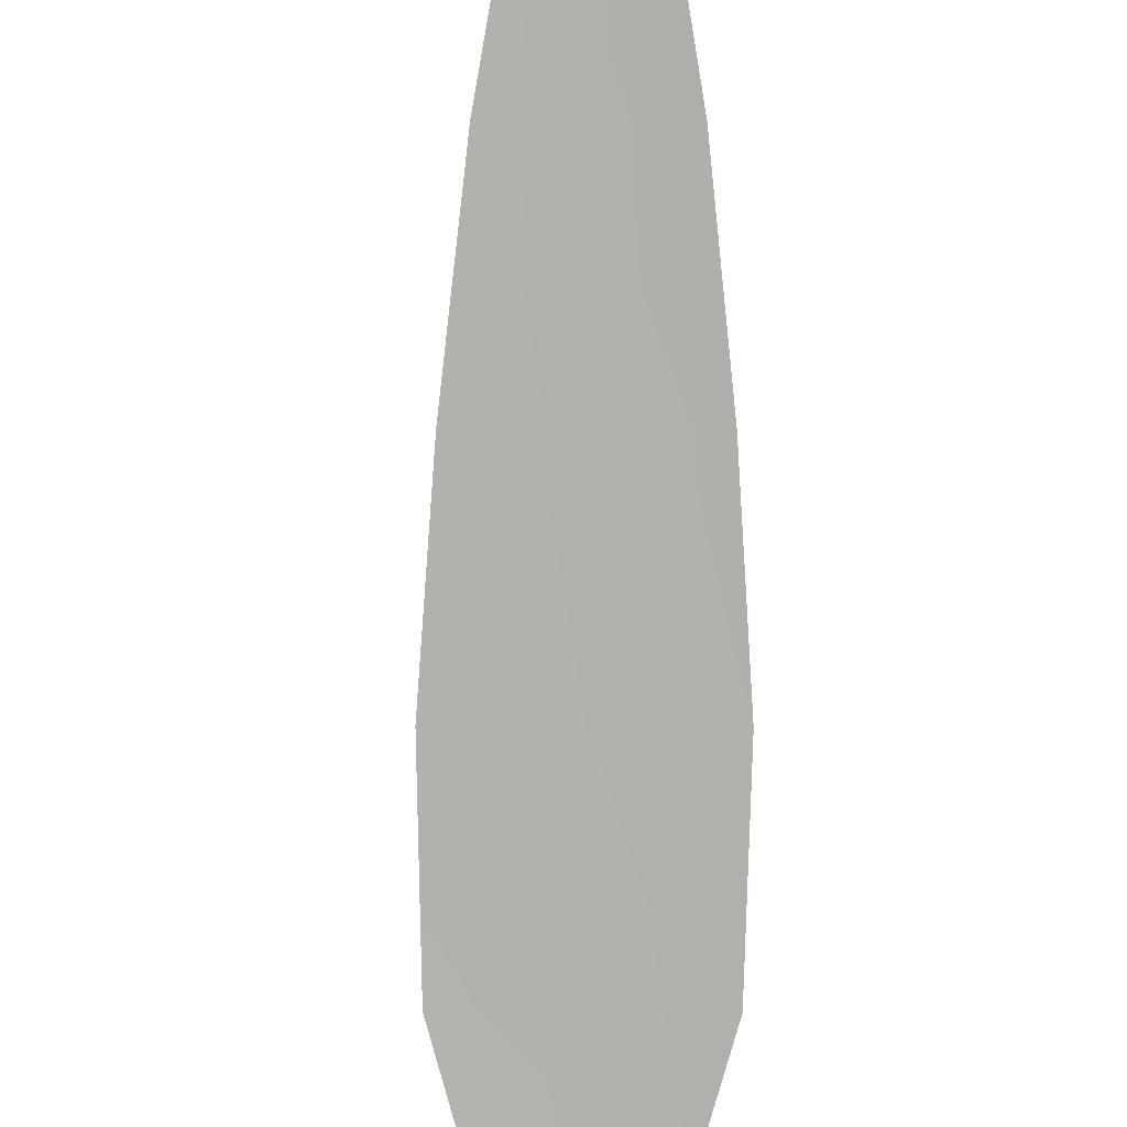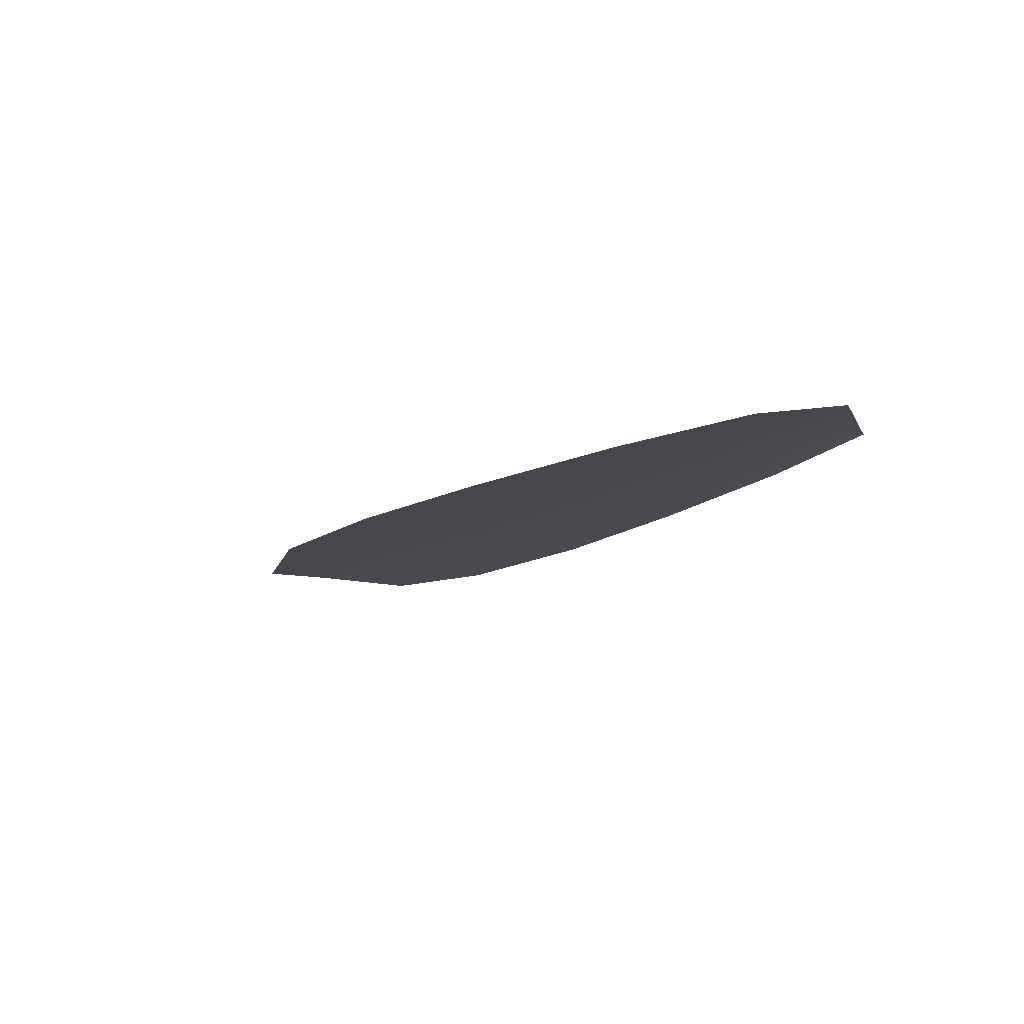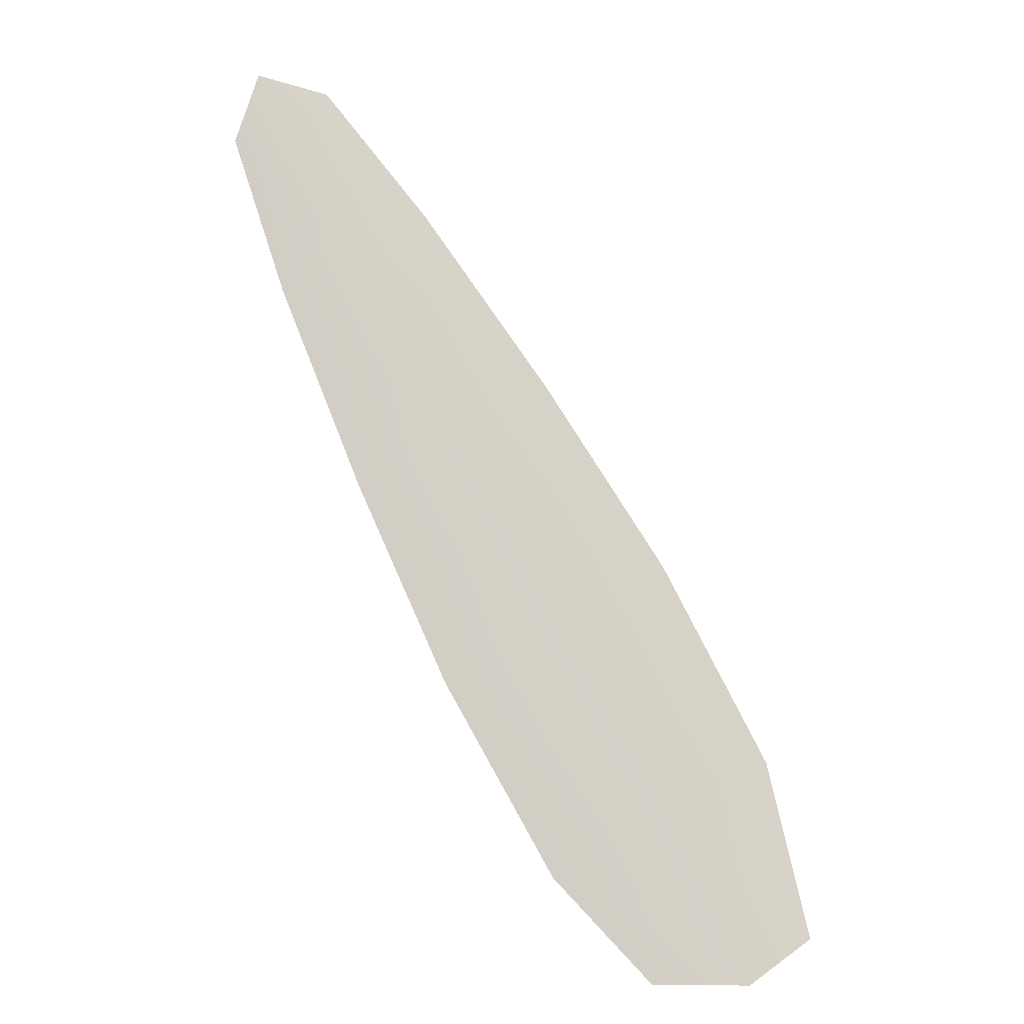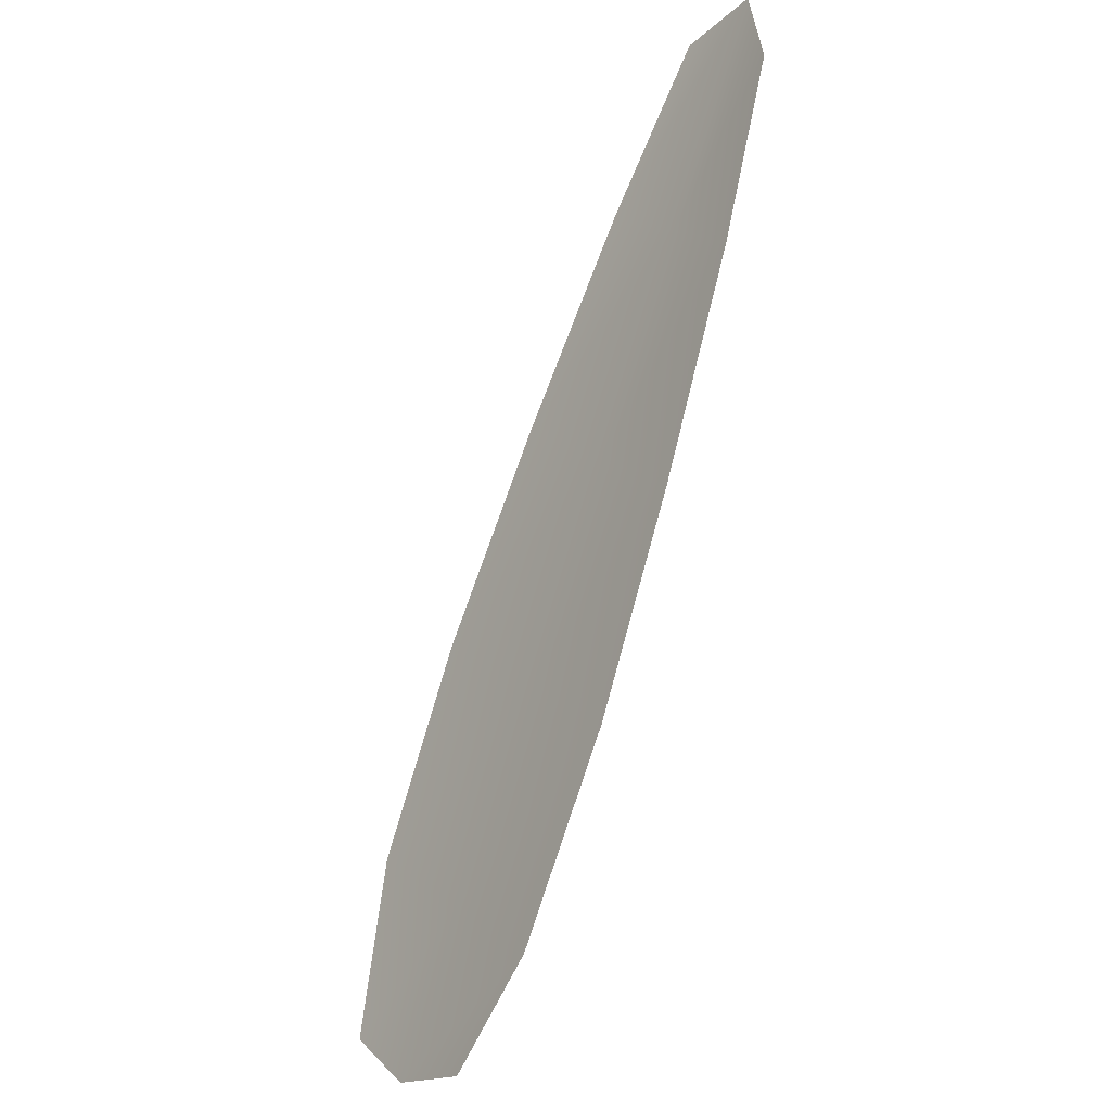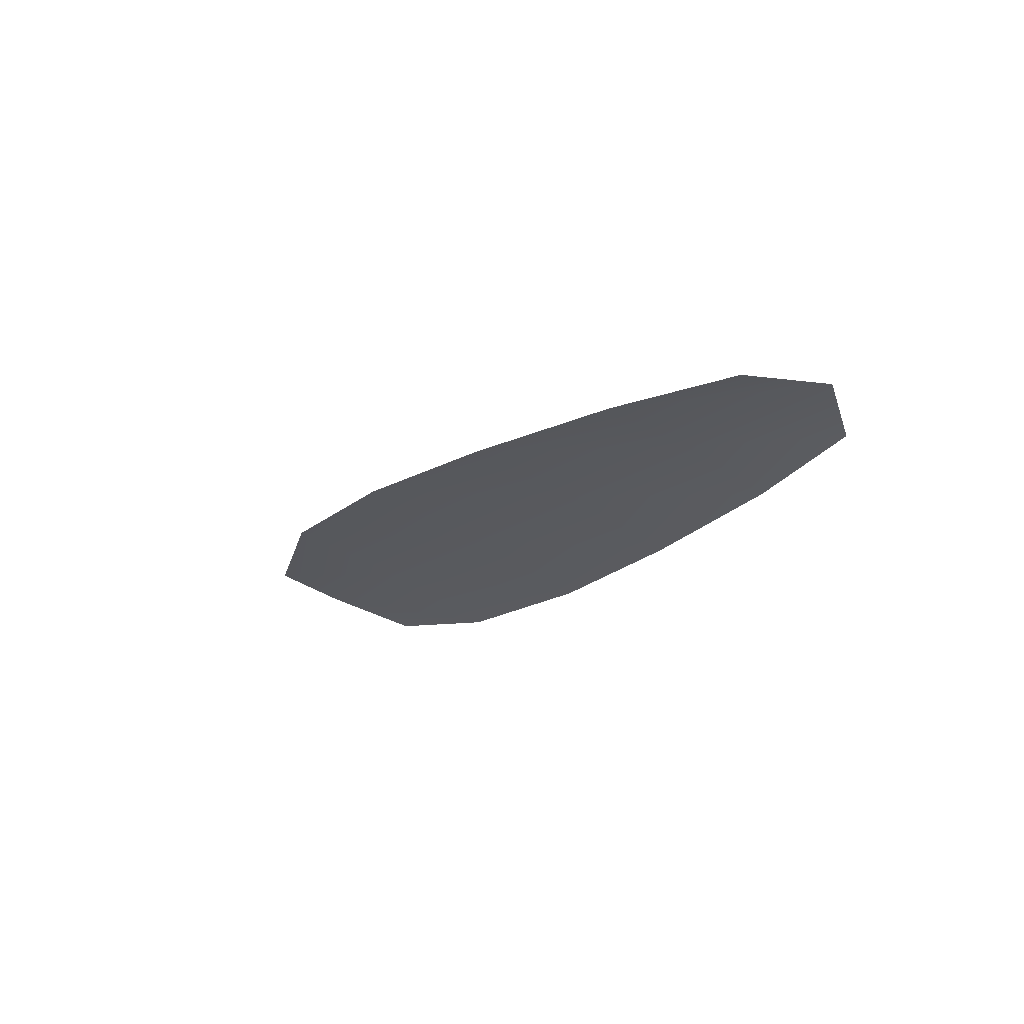
<metadata>
{"format":"obj","ext":"obj","renderer":"f3d","projection":"perspective","resolution":1024,"background":"white","views":[{"elev":-78.9,"azim":-152.3,"up":"+Z"},{"elev":78.3,"azim":-177.2,"up":"+Y"},{"elev":-10.5,"azim":0.8,"up":"+Y"},{"elev":-17.1,"azim":-130.3,"up":"+Y"},{"elev":67.6,"azim":-161.2,"up":"+Y"}]}
</metadata>
<code>
o feather_flight_primary_011
v 0.2715 0.1805 0.0323
v 0.2606 0.1747 0.0323
v 0.3271 0.0807 0.0323
v 0.3095 0.07569 0.0323
v 0.2633 0.1828 0.03293
v 0.3203 0.07566 0.03293
v 0.2836 0.165 0.0323
v 0.2979 0.1441 0.0323
v 0.3113 0.1227 0.0323
v 0.3227 0.1002 0.0323
v 0.2985 0.08738 0.0323
v 0.2862 0.1094 0.0323
v 0.276 0.1325 0.0323
v 0.2667 0.156 0.0323
v 0.2751 0.1605 0.03293
v 0.287 0.1383 0.03293
v 0.2988 0.1161 0.03293
v 0.3106 0.09381 0.03293
f 18 10 3 6
f 11 18 6 4
f 5 1 7 15
f 15 7 8 16
f 16 8 9 17
f 17 9 10 18
f 2 5 15 14
f 14 15 16 13
f 13 16 17 12
f 12 17 18 11

</code>
